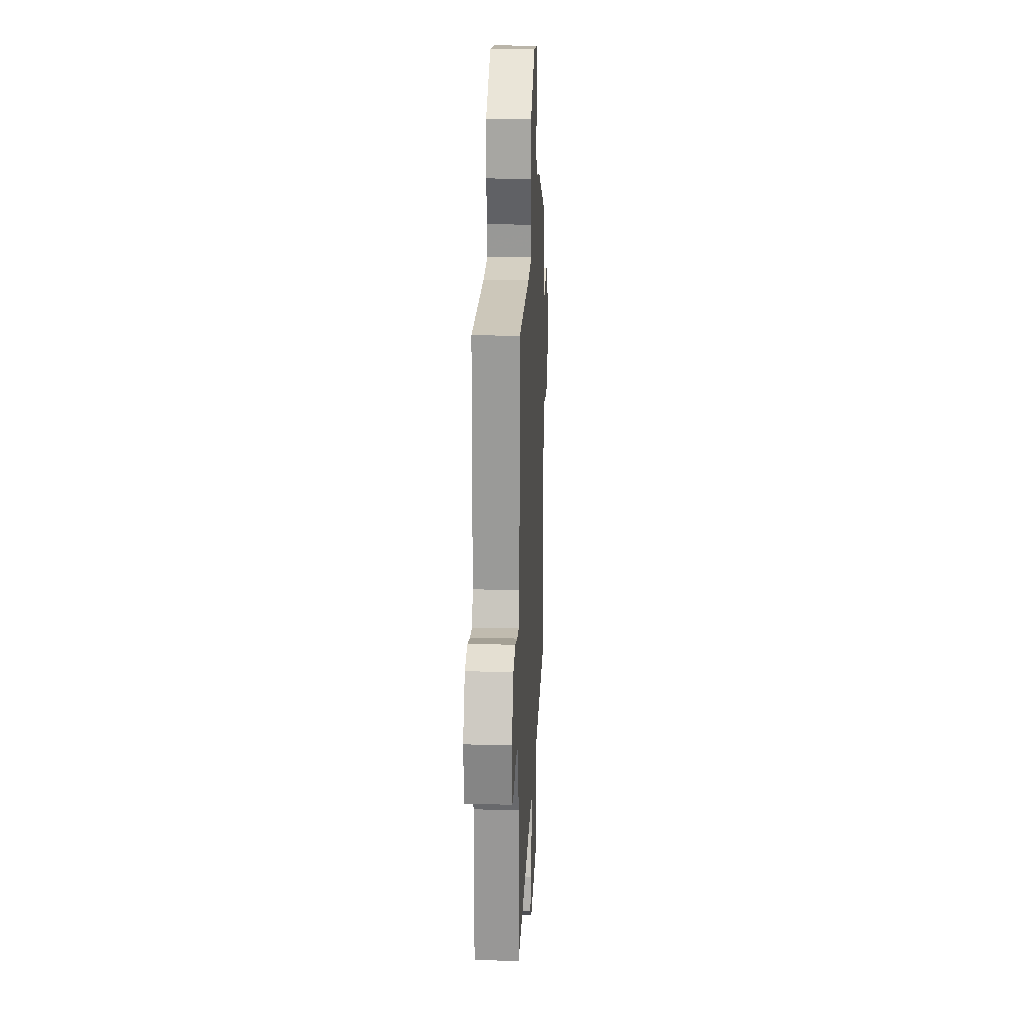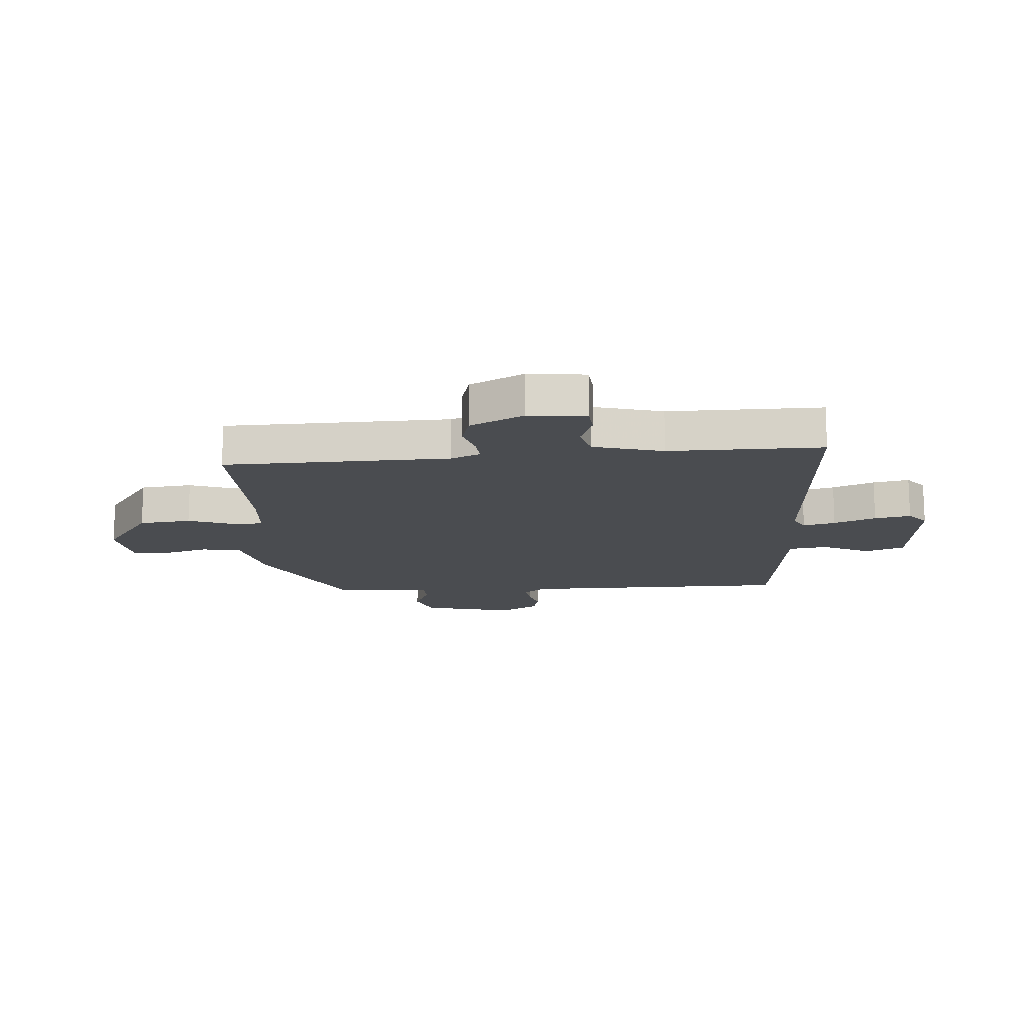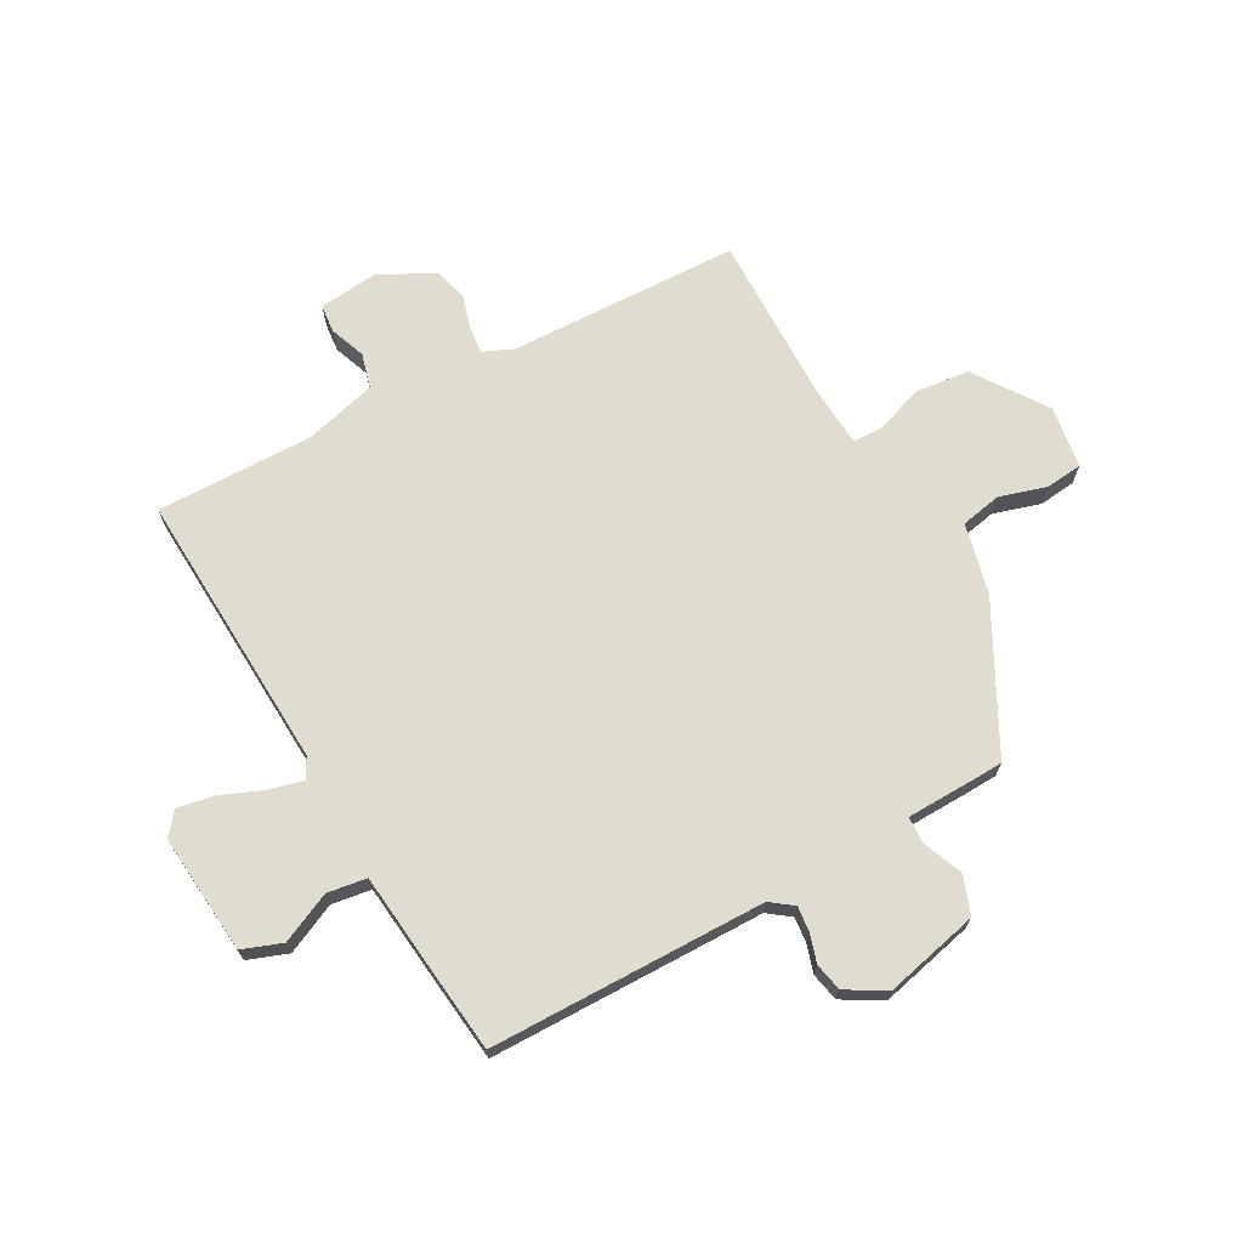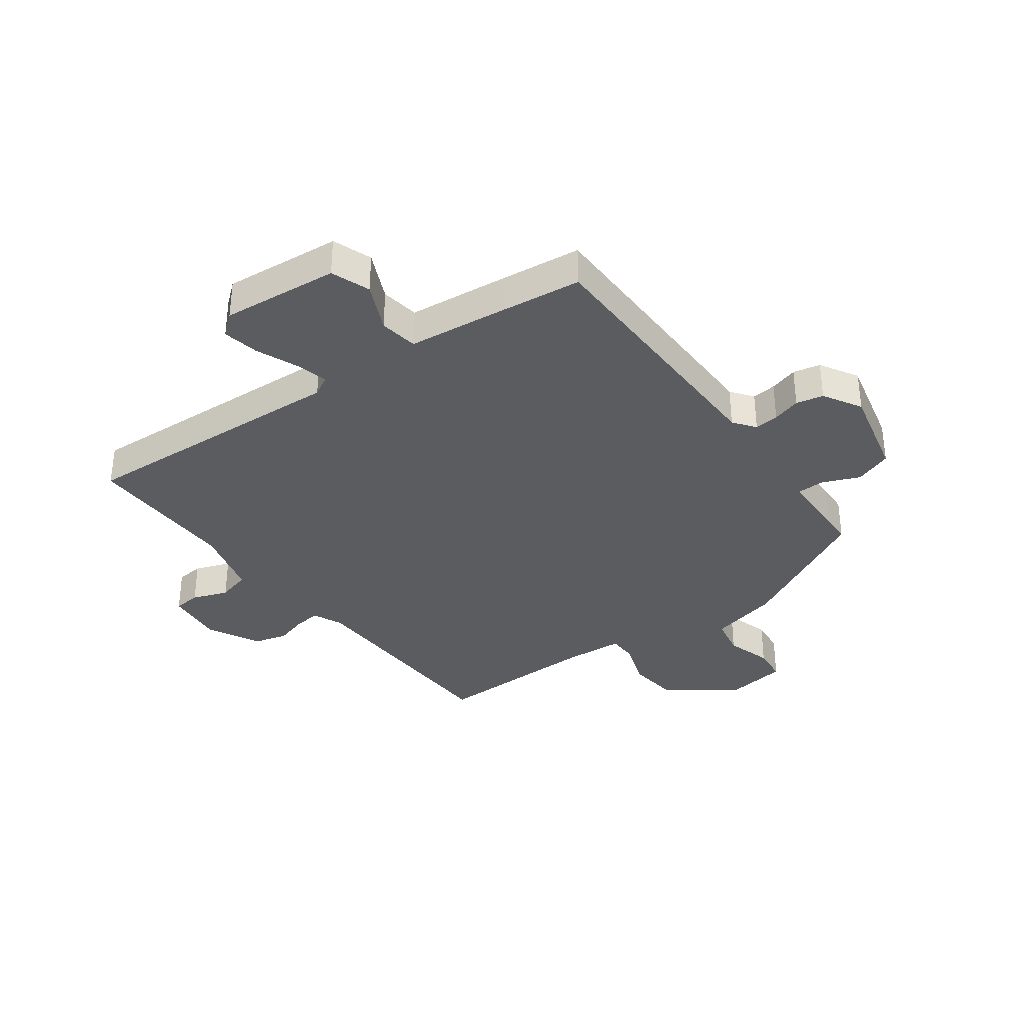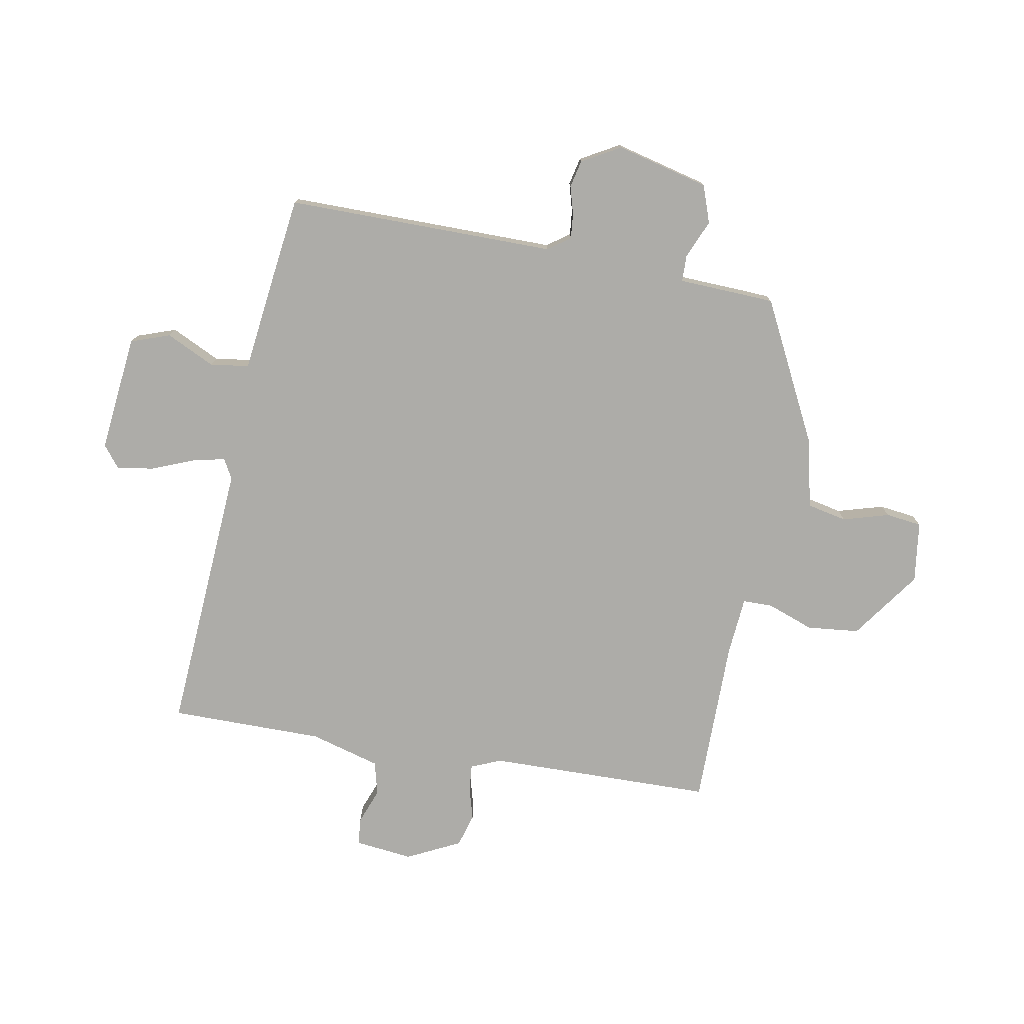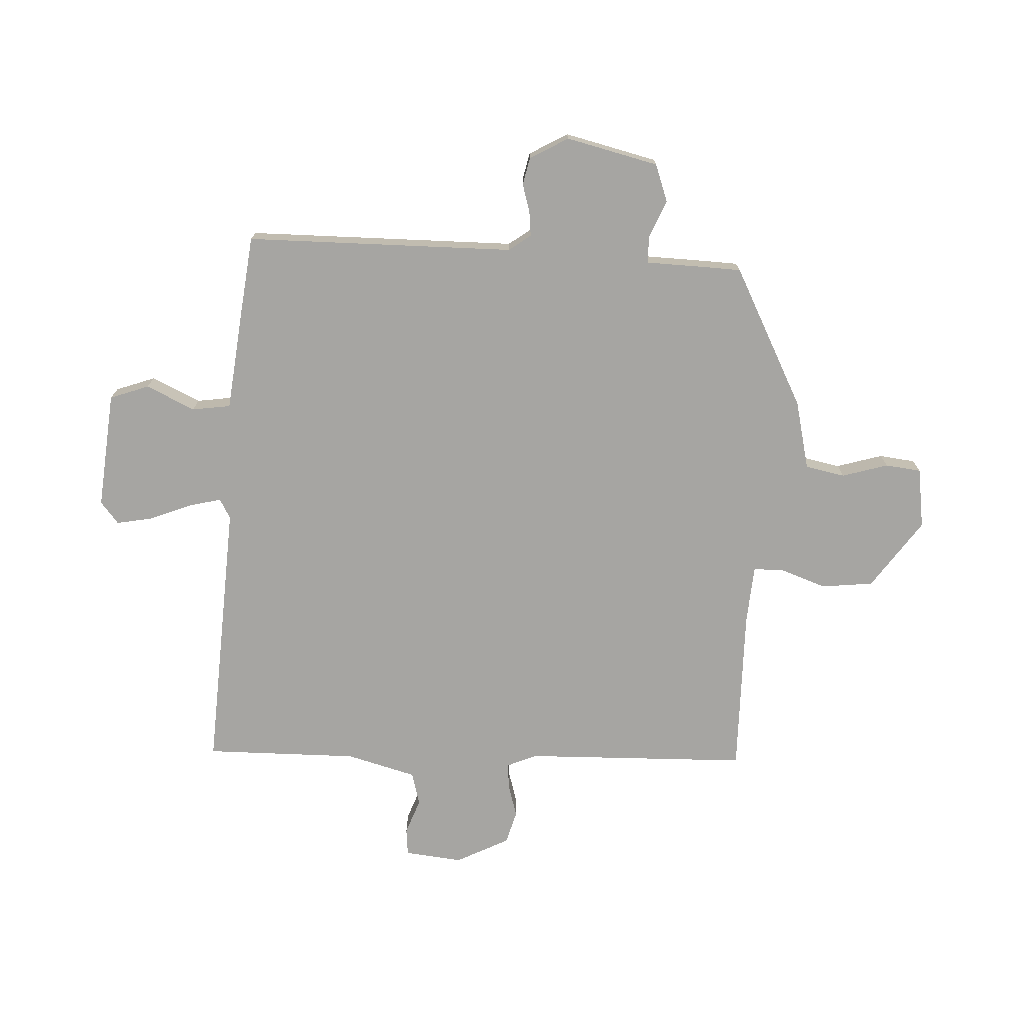
<metadata>
{"format":"obj","ext":"obj","renderer":"f3d","projection":"perspective","resolution":1024,"background":"white","views":[{"elev":21.1,"azim":92.8,"up":"+Z"},{"elev":-15.0,"azim":94.8,"up":"+Y"},{"elev":69.7,"azim":-117.9,"up":"+Y"},{"elev":-35.0,"azim":-142.8,"up":"+Y"},{"elev":-76.7,"azim":-100.1,"up":"+Y"},{"elev":-73.7,"azim":-92.1,"up":"+Y"}]}
</metadata>
<code>
v 0.503 0.07 0.473
v 0.508 0.07 0.077
v 0.53 0.07 0.024
v 0.576 0.07 0.028
v 0.634 0.07 0.044
v 0.692 0.07 0.027
v 0.738 0.07 -0.067
v 0.726 0.07 -0.169
v 0.678 0.07 -0.173
v 0.616 0.07 -0.149
v 0.557 0.07 -0.164
v 0.522 0.07 -0.287
v 0.521 0.07 -0.557
v 0.04 0.07 -0.524
v 0.005 0.07 -0.543
v 0.018 0.07 -0.6
v 0.047 0.07 -0.674
v 0.058 0.07 -0.738
v 0.019 0.07 -0.769
v -0.187 0.07 -0.747
v -0.211 0.07 -0.678
v -0.17 0.07 -0.593
v -0.179 0.07 -0.525
v -0.358 0.07 -0.503
v -0.496 0.07 -0.485
v -0.493 0.07 -0.011
v -0.521 0.07 0.028
v -0.564 0.07 0.024
v -0.614 0.07 0.01
v -0.662 0.07 0.021
v -0.7 0.07 0.089
v -0.659 0.07 0.251
v -0.593 0.07 0.274
v -0.526 0.07 0.245
v -0.479 0.07 0.246
v -0.474 0.07 0.363
v -0.471 0.07 0.416
v -0.223 0.07 0.541
v -0.101 0.07 0.568
v -0.086 0.07 0.638
v -0.109 0.07 0.719
v -0.101 0.07 0.782
v 0.006 0.07 0.796
v 0.127 0.07 0.709
v 0.136 0.07 0.617
v 0.106 0.07 0.536
v 0.106 0.07 0.483
v 0.21 0.07 0.474
v 0.503 0 0.473
v 0.508 0 0.077
v 0.53 0 0.024
v 0.576 0 0.028
v 0.634 0 0.044
v 0.692 0 0.027
v 0.738 0 -0.067
v 0.726 0 -0.169
v 0.678 0 -0.173
v 0.616 0 -0.149
v 0.557 0 -0.164
v 0.522 0 -0.287
v 0.521 0 -0.557
v 0.04 0 -0.524
v 0.005 0 -0.543
v 0.018 0 -0.6
v 0.047 0 -0.674
v 0.058 0 -0.738
v 0.019 0 -0.769
v -0.187 0 -0.747
v -0.211 0 -0.678
v -0.17 0 -0.593
v -0.179 0 -0.525
v -0.358 0 -0.503
v -0.496 0 -0.485
v -0.493 0 -0.011
v -0.521 0 0.028
v -0.564 0 0.024
v -0.614 0 0.01
v -0.662 0 0.021
v -0.7 0 0.089
v -0.659 0 0.251
v -0.593 0 0.274
v -0.526 0 0.245
v -0.479 0 0.246
v -0.474 0 0.363
v -0.471 0 0.416
v -0.223 0 0.541
v -0.101 0 0.568
v -0.086 0 0.638
v -0.109 0 0.719
v -0.101 0 0.782
v 0.006 0 0.796
v 0.127 0 0.709
v 0.136 0 0.617
v 0.106 0 0.536
v 0.106 0 0.483
v 0.21 0 0.474
f 44 45 46
f 43 44 46
f 42 43 46
f 41 42 46
f 40 41 46
f 39 40 46 47
f 38 39 47
f 37 38 47
f 36 37 47
f 35 36 47
f 32 33 34
f 31 32 34
f 30 31 34
f 29 30 34
f 28 29 34
f 27 28 34 35
f 35 47 48
f 27 35 48
f 26 27 48
f 48 1 2
f 26 48 2
f 25 26 2
f 24 25 2
f 23 24 2
f 20 21 22
f 19 20 22
f 18 19 22
f 17 18 22
f 16 17 22
f 12 13 14
f 11 12 14
f 11 14 15
f 8 9 10
f 7 8 10
f 6 7 10
f 5 6 10
f 4 5 10
f 3 4 10 11
f 2 3 11 15
f 15 16 22 23
f 2 15 23
f 94 93 92
f 94 92 91
f 94 91 90
f 94 90 89
f 94 89 88
f 95 94 88 87
f 95 87 86
f 95 86 85
f 95 85 84
f 95 84 83
f 82 81 80
f 82 80 79
f 82 79 78
f 82 78 77
f 82 77 76
f 83 82 76 75
f 96 95 83
f 96 83 75
f 96 75 74
f 50 49 96
f 50 96 74
f 50 74 73
f 50 73 72
f 50 72 71
f 70 69 68
f 70 68 67
f 70 67 66
f 70 66 65
f 70 65 64
f 62 61 60
f 62 60 59
f 63 62 59
f 58 57 56
f 58 56 55
f 58 55 54
f 58 54 53
f 58 53 52
f 59 58 52 51
f 63 59 51 50
f 71 70 64 63
f 71 63 50
f 1 49 50 2
f 2 50 51 3
f 3 51 52 4
f 4 52 53 5
f 5 53 54 6
f 6 54 55 7
f 7 55 56 8
f 8 56 57 9
f 9 57 58 10
f 10 58 59 11
f 11 59 60 12
f 12 60 61 13
f 13 61 62 14
f 14 62 63 15
f 15 63 64 16
f 16 64 65 17
f 17 65 66 18
f 18 66 67 19
f 19 67 68 20
f 20 68 69 21
f 21 69 70 22
f 22 70 71 23
f 23 71 72 24
f 24 72 73 25
f 25 73 74 26
f 26 74 75 27
f 27 75 76 28
f 28 76 77 29
f 29 77 78 30
f 30 78 79 31
f 31 79 80 32
f 32 80 81 33
f 33 81 82 34
f 34 82 83 35
f 35 83 84 36
f 36 84 85 37
f 37 85 86 38
f 38 86 87 39
f 39 87 88 40
f 40 88 89 41
f 41 89 90 42
f 42 90 91 43
f 43 91 92 44
f 44 92 93 45
f 45 93 94 46
f 46 94 95 47
f 47 95 96 48
f 48 96 49 1

</code>
